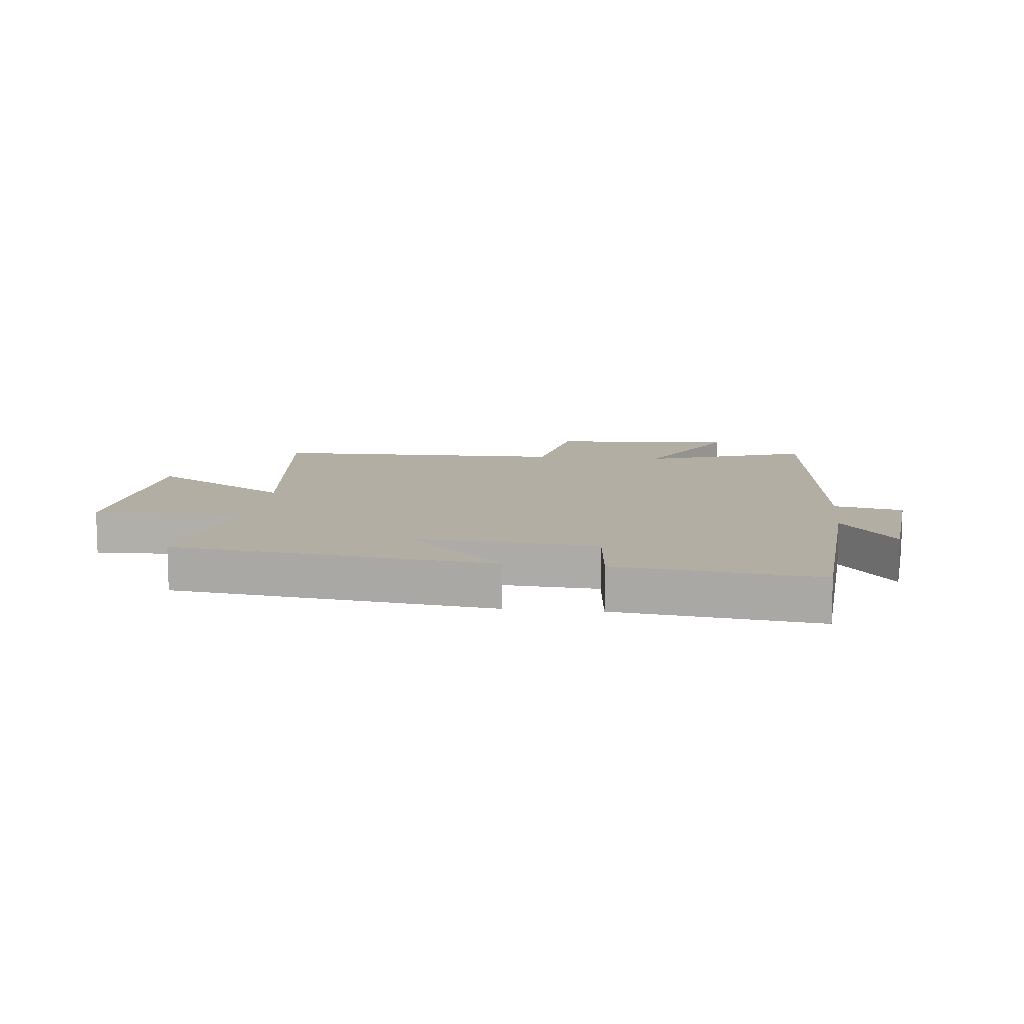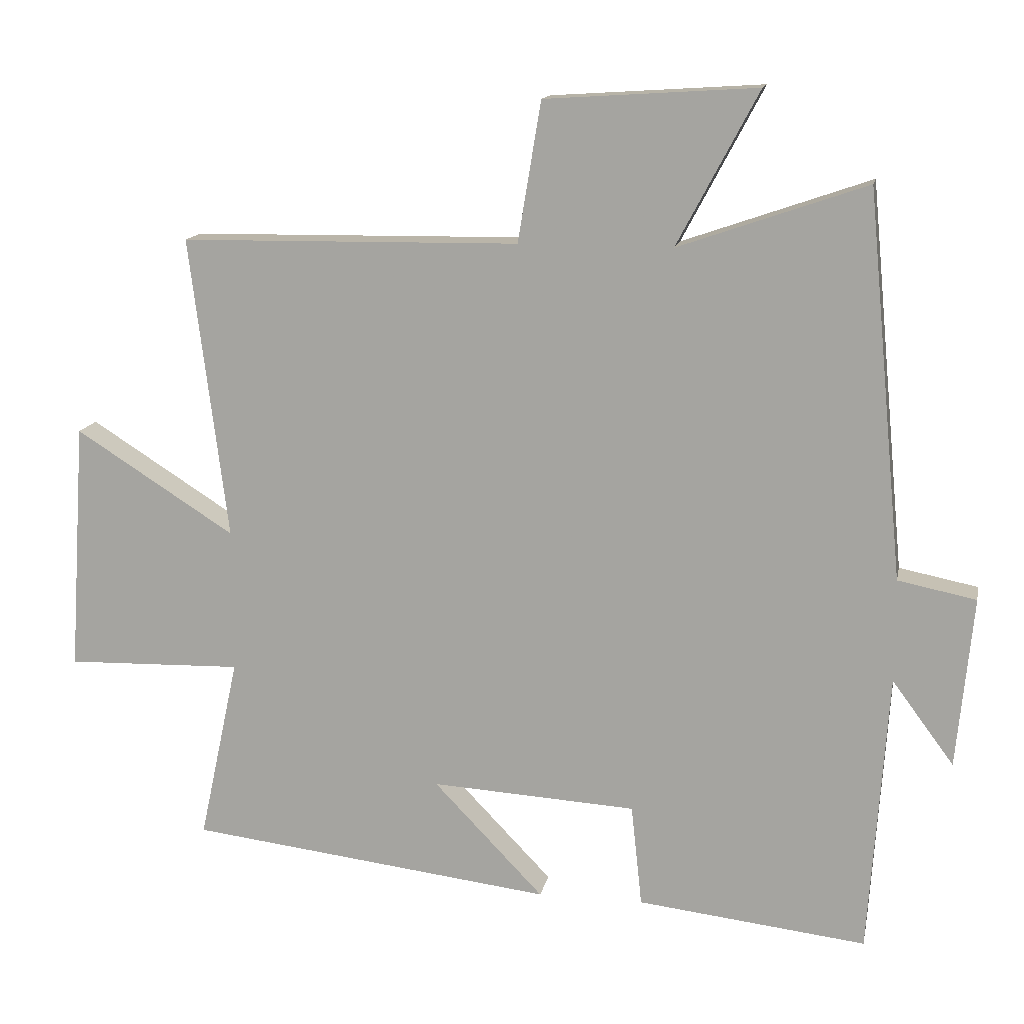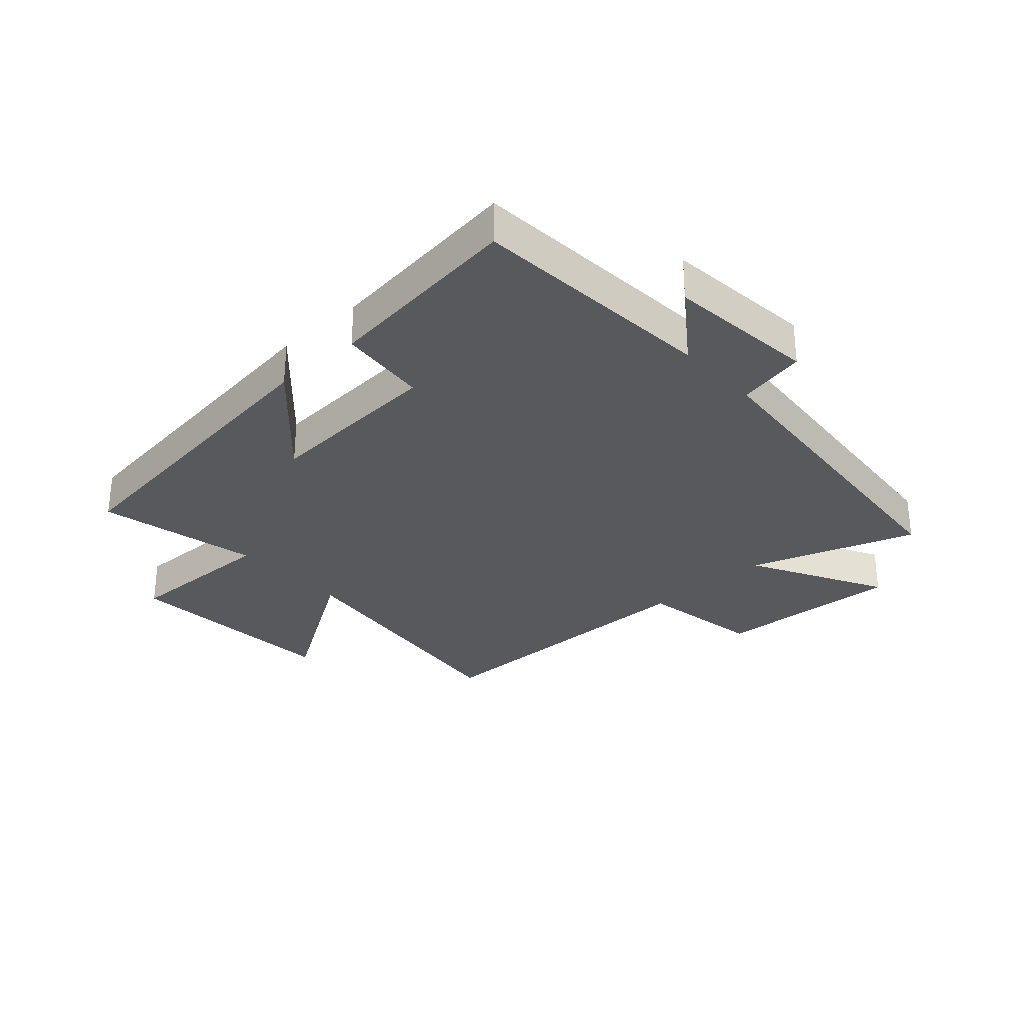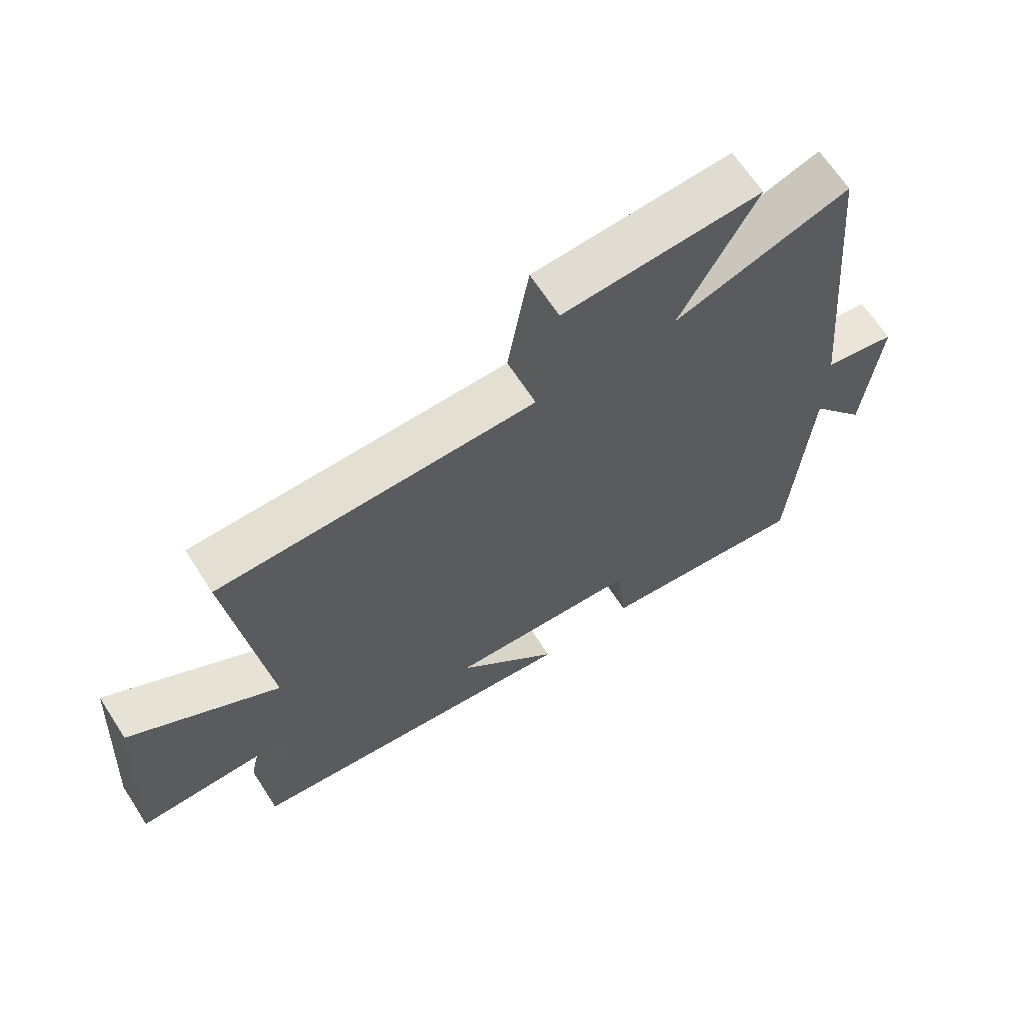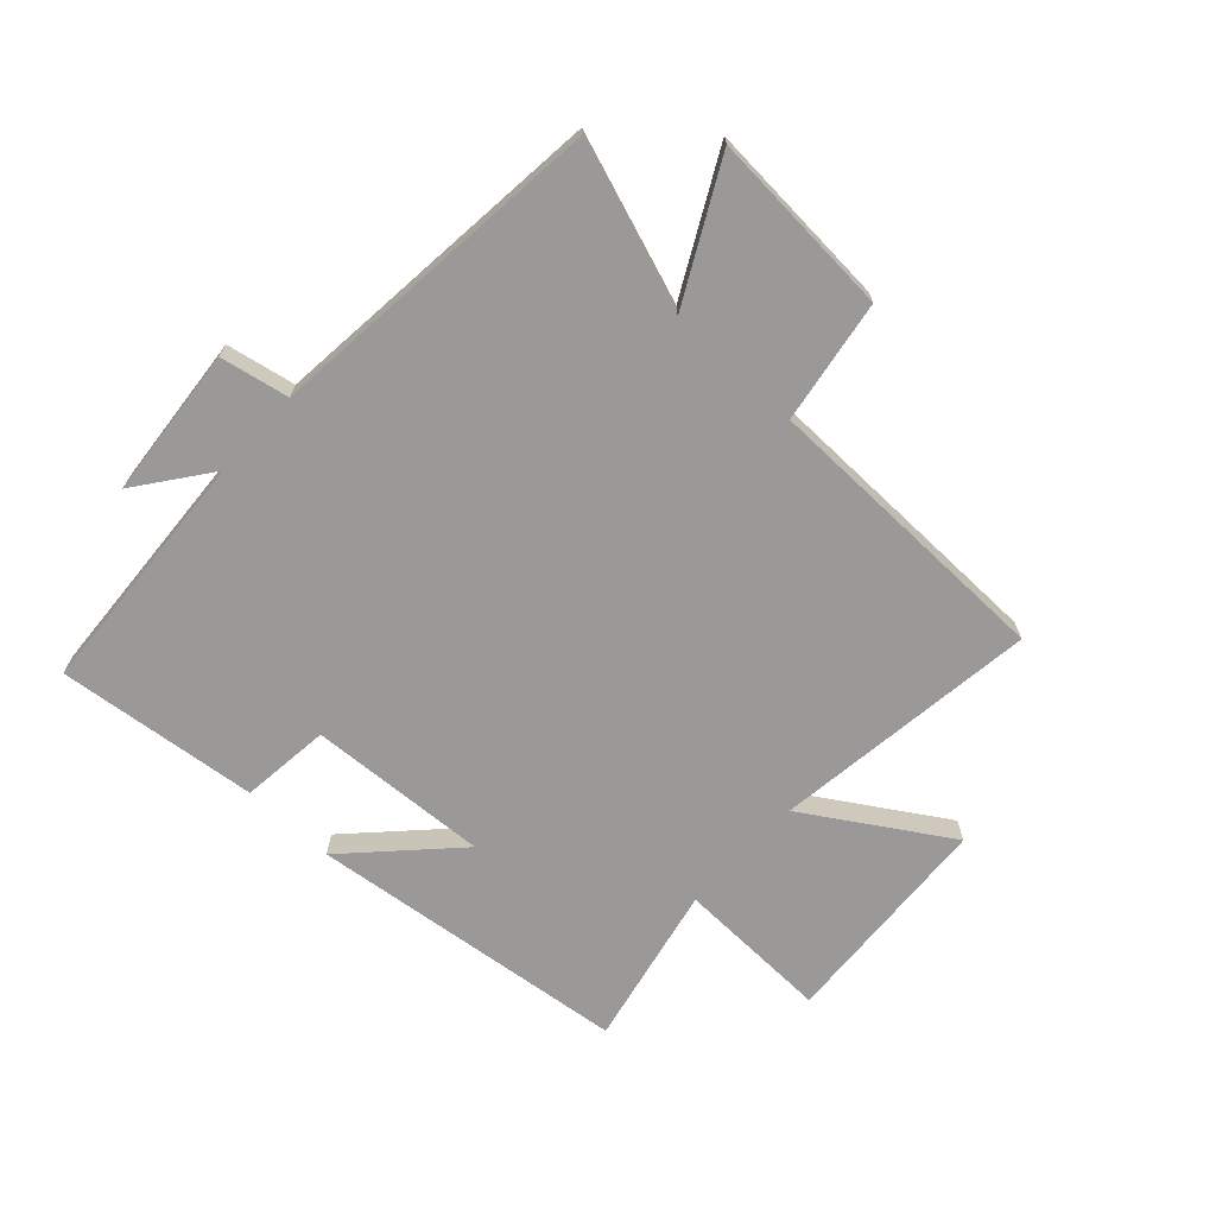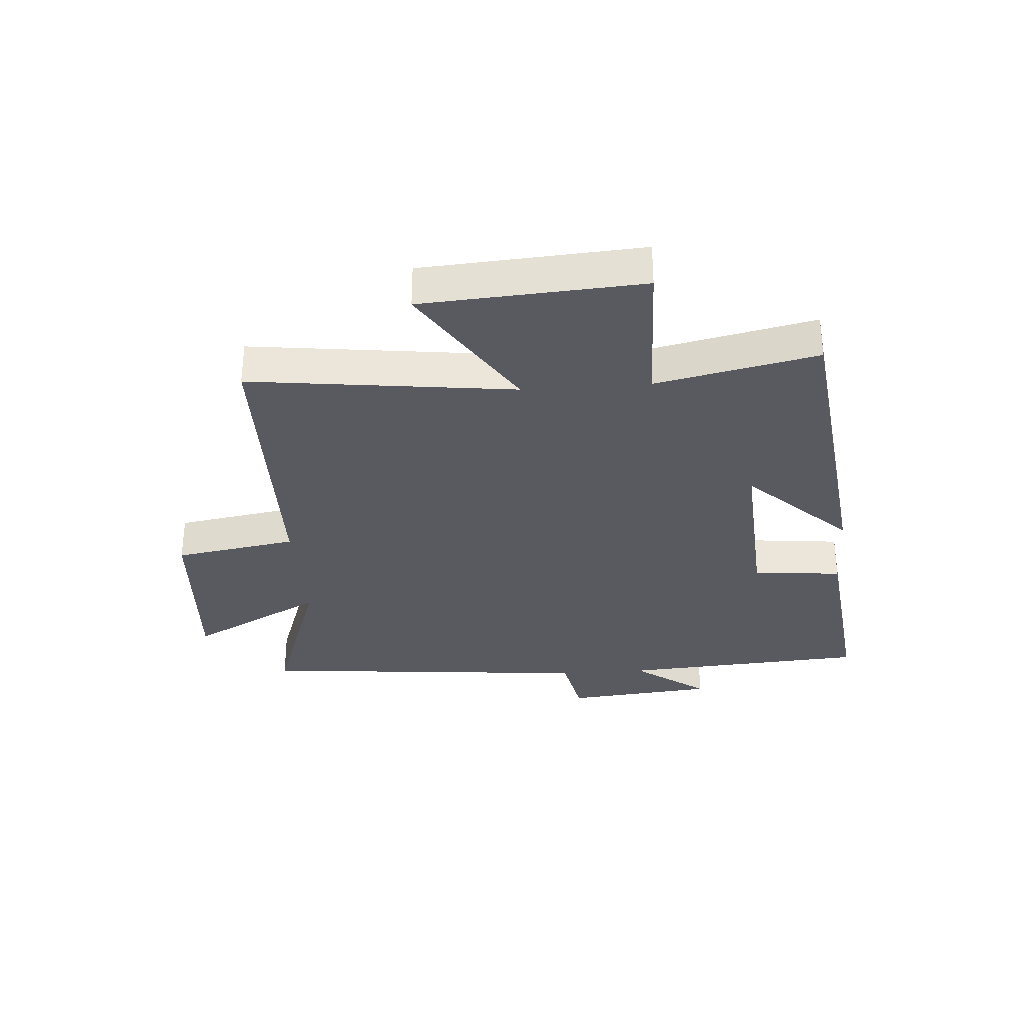
<metadata>
{"format":"obj","ext":"obj","renderer":"f3d","projection":"perspective","resolution":1024,"background":"white","views":[{"elev":10.9,"azim":-173.6,"up":"+Y"},{"elev":14.0,"azim":-168.9,"up":"+Z"},{"elev":-30.2,"azim":-137.5,"up":"+Y"},{"elev":65.9,"azim":147.1,"up":"+Z"},{"elev":-69.1,"azim":-42.9,"up":"+Y"},{"elev":-31.9,"azim":94.3,"up":"+Y"}]}
</metadata>
<code>
v 0.558 0.07 -0.435
v 0.021 0.07 -0.5
v 0.183 0.07 -0.332
v -0.119 0.07 -0.35
v -0.135 0.07 -0.5
v -0.472 0.07 -0.539
v -0.5 0.07 -0.124
v -0.591 0.07 -0.247
v -0.615 0.07 0.005
v -0.5 0.07 0.028
v -0.446 0.07 0.596
v -0.169 0.07 0.5
v -0.289 0.07 0.726
v 0.023 0.07 0.706
v 0.057 0.07 0.5
v 0.556 0.07 0.493
v 0.5 0.07 0.048
v 0.735 0.07 0.197
v 0.759 0.07 -0.171
v 0.5 0.07 -0.164
v 0.558 0 -0.435
v 0.021 0 -0.5
v 0.183 0 -0.332
v -0.119 0 -0.35
v -0.135 0 -0.5
v -0.472 0 -0.539
v -0.5 0 -0.124
v -0.591 0 -0.247
v -0.615 0 0.005
v -0.5 0 0.028
v -0.446 0 0.596
v -0.169 0 0.5
v -0.289 0 0.726
v 0.023 0 0.706
v 0.057 0 0.5
v 0.556 0 0.493
v 0.5 0 0.048
v 0.735 0 0.197
v 0.759 0 -0.171
v 0.5 0 -0.164
f 17 18 19 20
f 15 16 17
f 15 17 20
f 12 13 14 15
f 12 15 20 1
f 10 11 12 1
f 7 8 9 10
f 6 7 10
f 5 6 10
f 4 5 10
f 3 4 10
f 1 2 3
f 1 3 10
f 40 39 38 37
f 37 36 35
f 40 37 35
f 35 34 33 32
f 21 40 35 32
f 21 32 31 30
f 30 29 28 27
f 30 27 26
f 30 26 25
f 30 25 24
f 30 24 23
f 23 22 21
f 30 23 21
f 1 21 22 2
f 2 22 23 3
f 3 23 24 4
f 4 24 25 5
f 5 25 26 6
f 6 26 27 7
f 7 27 28 8
f 8 28 29 9
f 9 29 30 10
f 10 30 31 11
f 11 31 32 12
f 12 32 33 13
f 13 33 34 14
f 14 34 35 15
f 15 35 36 16
f 16 36 37 17
f 17 37 38 18
f 18 38 39 19
f 19 39 40 20
f 20 40 21 1

</code>
